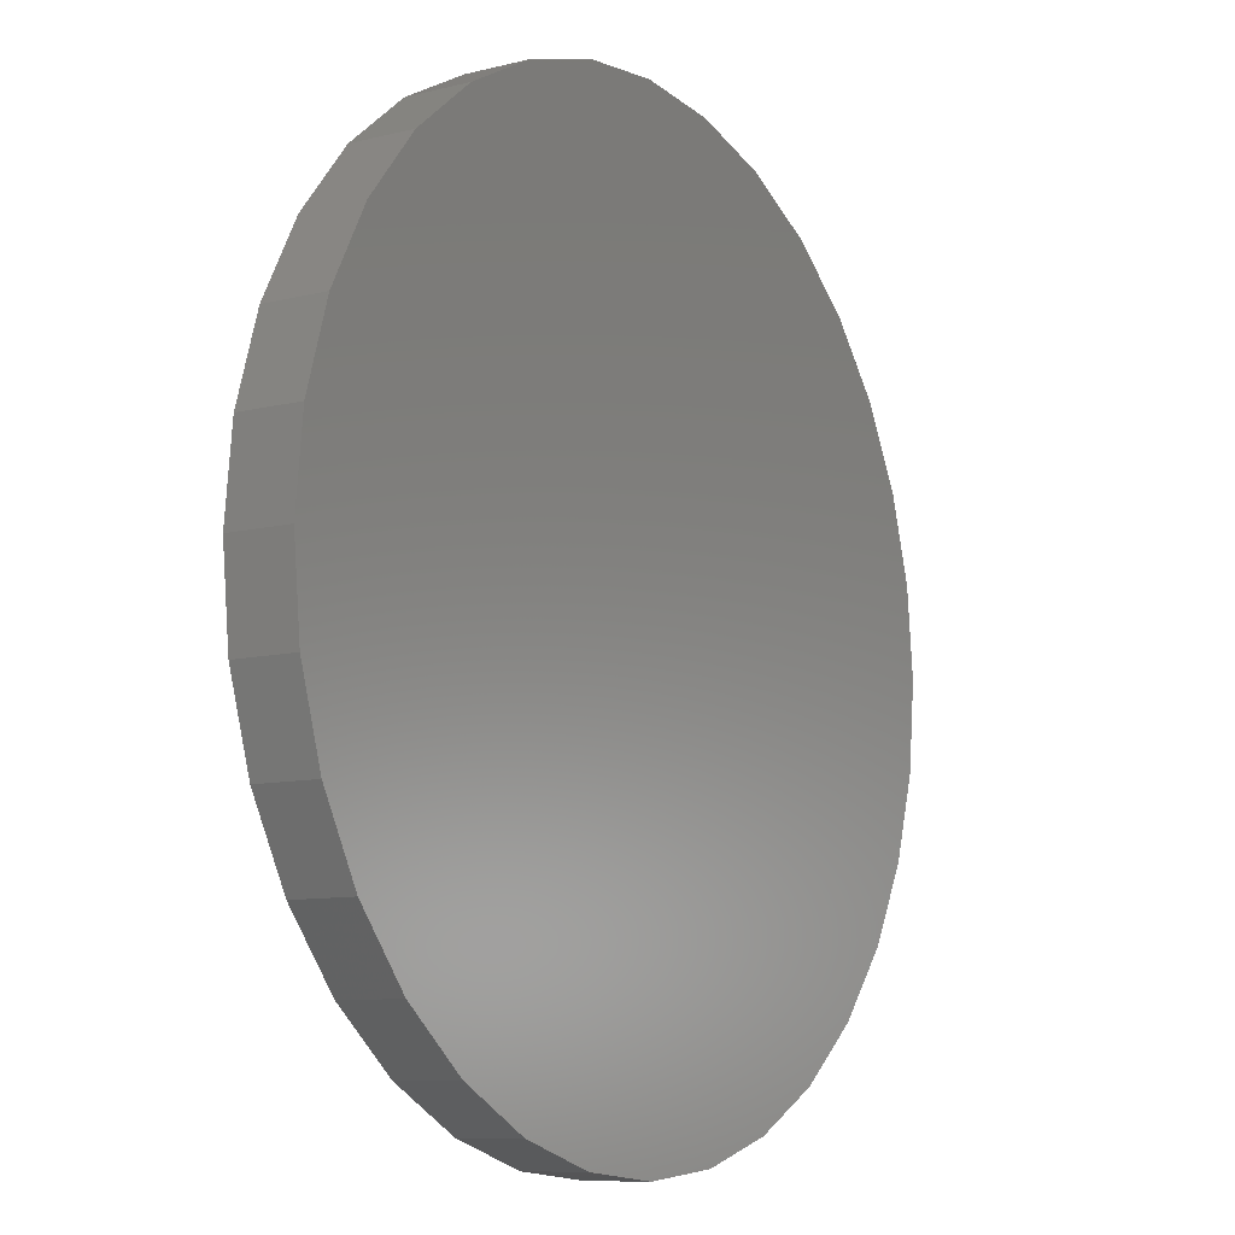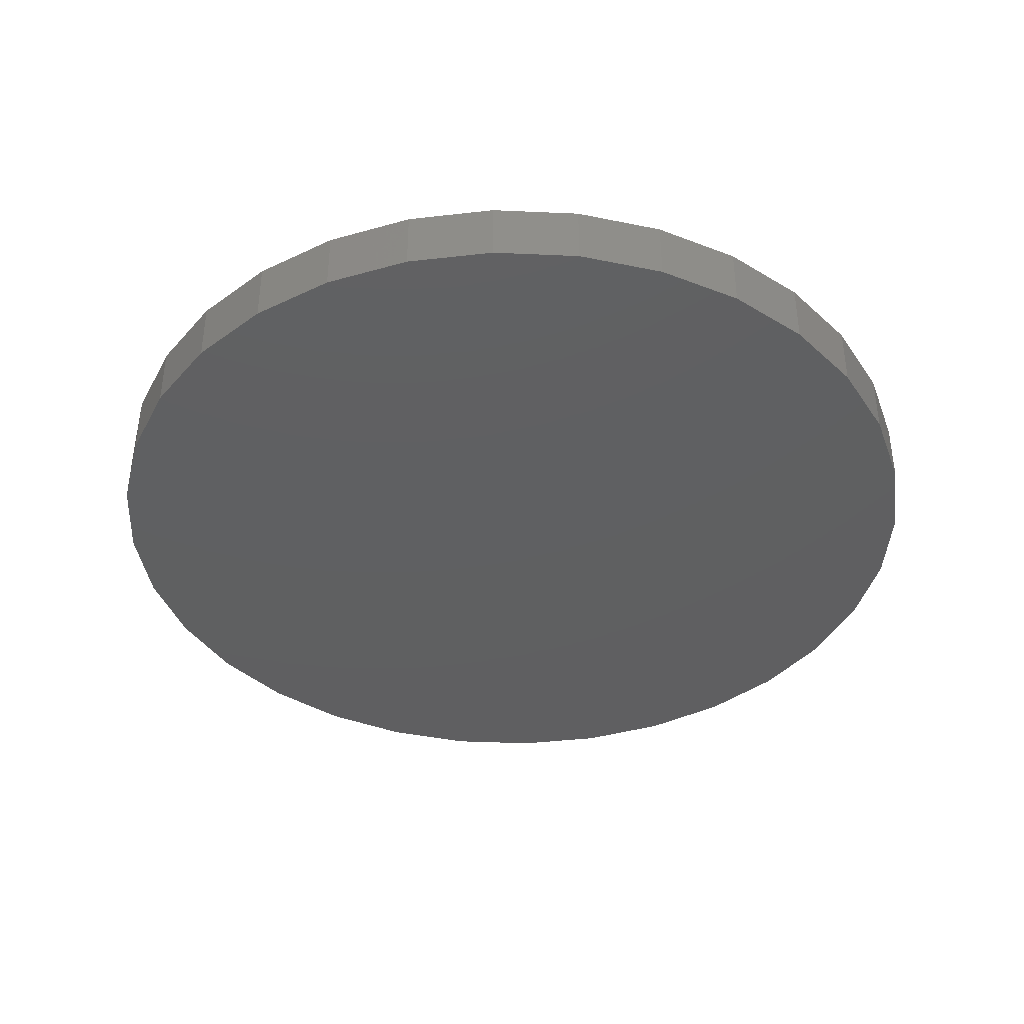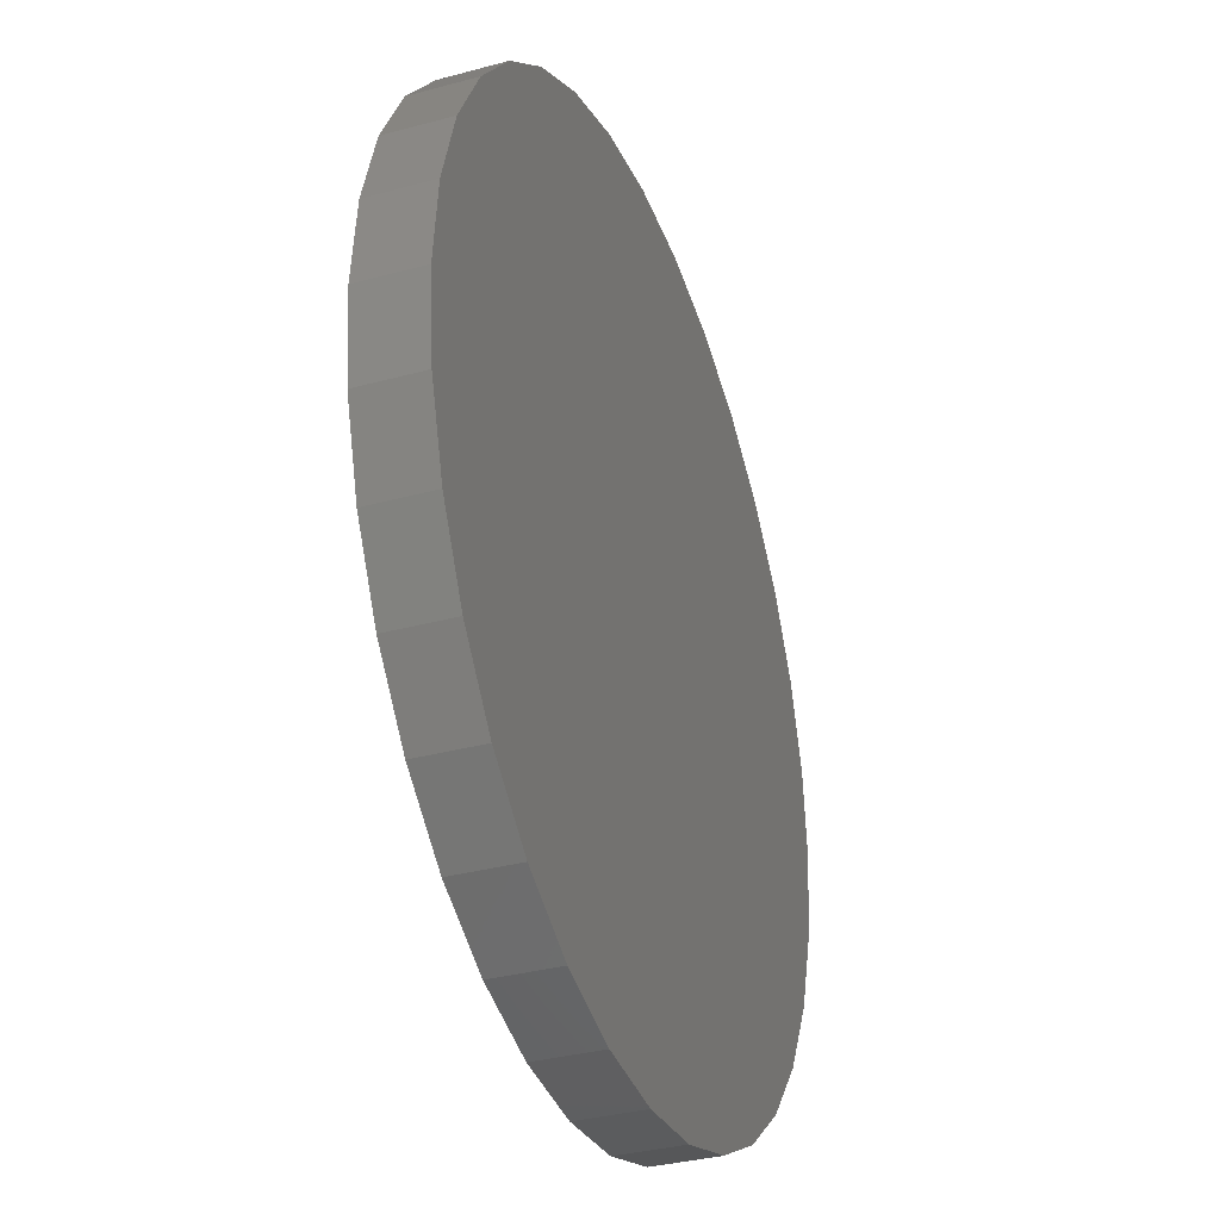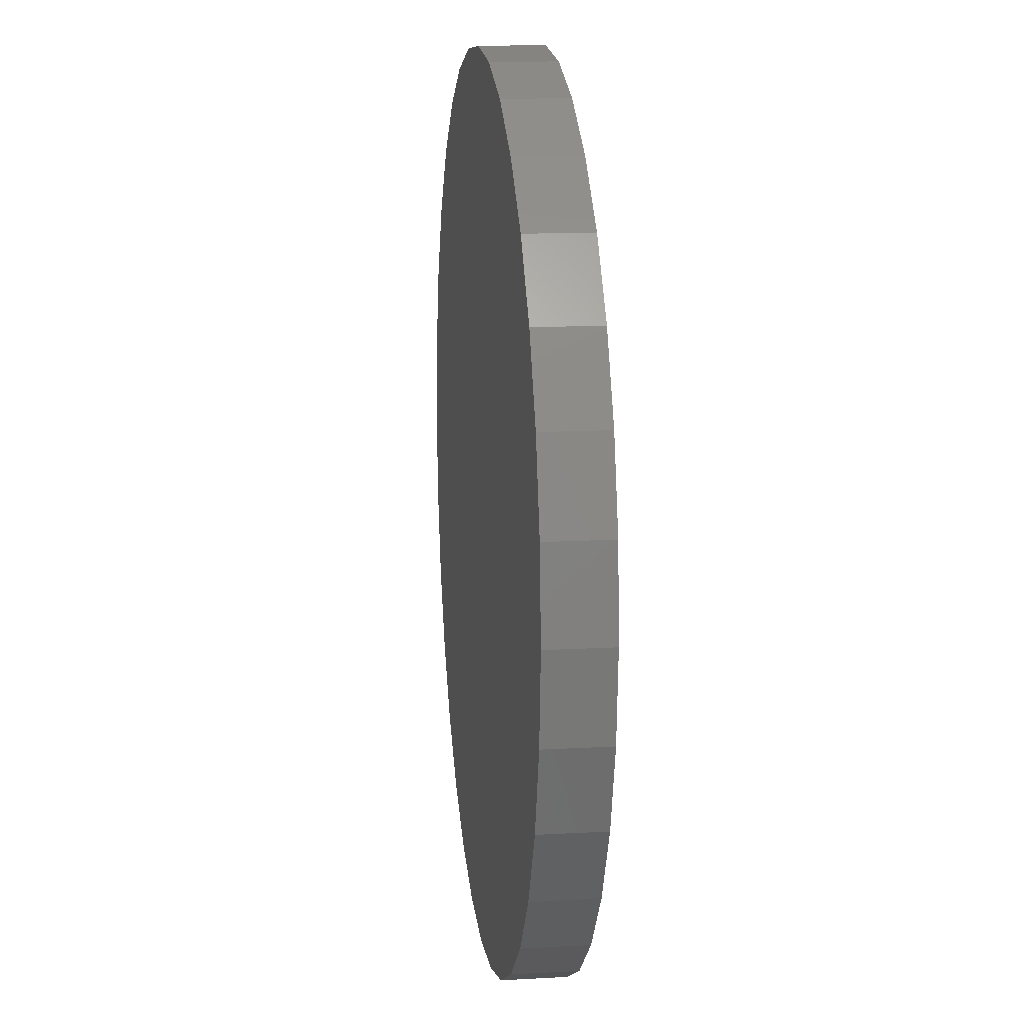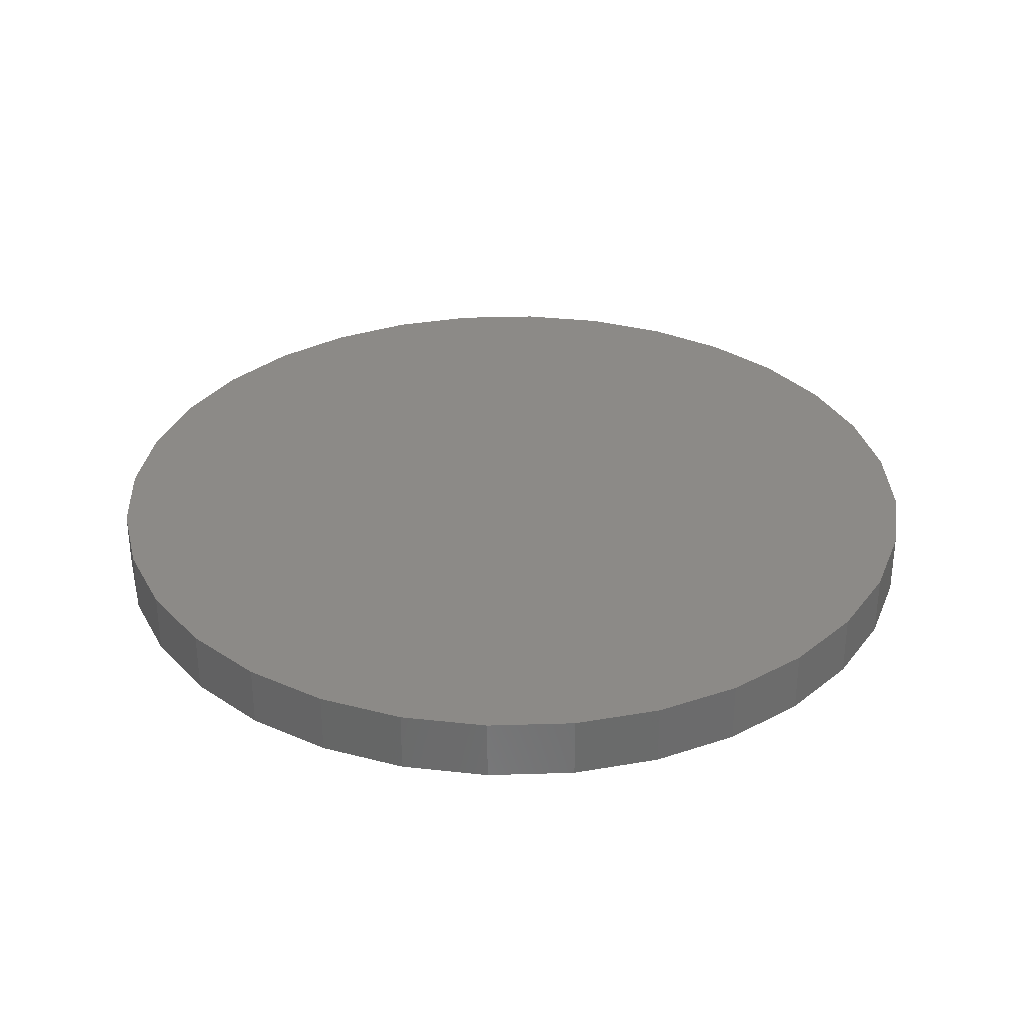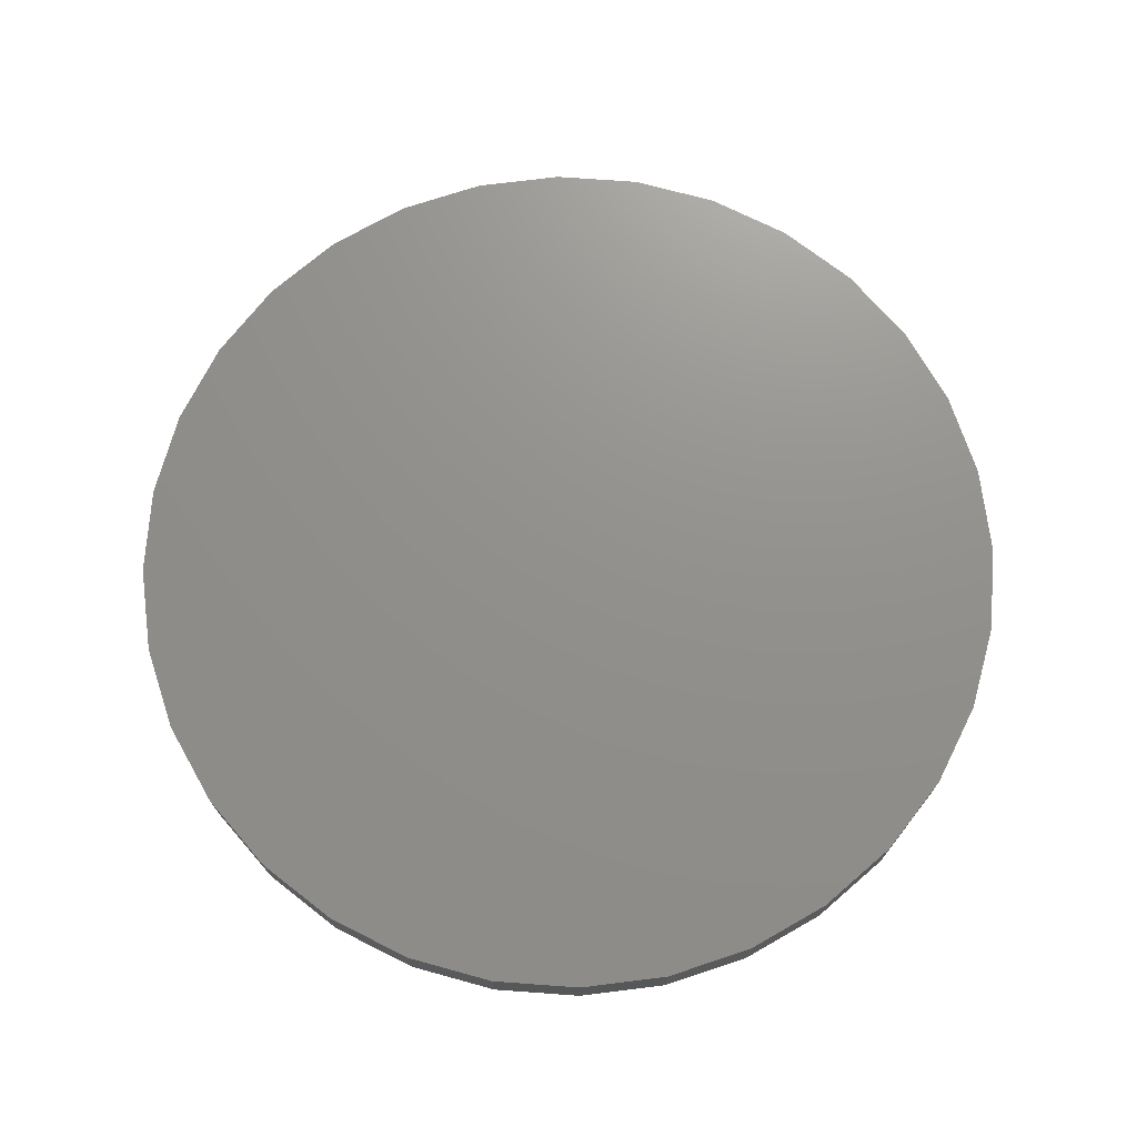
<metadata>
{"format":"stl","ext":"stl","renderer":"f3d","projection":"perspective","resolution":1024,"background":"white","views":[{"elev":-9.4,"azim":123.4,"up":"+Y"},{"elev":-39.7,"azim":-177.5,"up":"+Z"},{"elev":-34.1,"azim":-69.8,"up":"+Y"},{"elev":14.3,"azim":-97.0,"up":"+Y"},{"elev":32.3,"azim":-98.1,"up":"+Z"},{"elev":72.2,"azim":178.5,"up":"+Z"}]}
</metadata>
<code>
# stl→obj: 64 verts, 124 faces
v 0.1105 -0.1263 0
v 0.1105 -0.1263 0.007812
v 0.1116 -0.1155 0
v 0.1116 -0.1155 0.007812
v 0.1147 -0.1052 0
v 0.1147 -0.1052 0.007812
v 0.1198 -0.09561 0
v 0.1198 -0.09561 0.007812
v 0.1267 -0.08724 0
v 0.1267 -0.08724 0.007812
v 0.1351 -0.08037 0
v 0.1351 -0.08037 0.007812
v 0.1446 -0.07526 0
v 0.1446 -0.07526 0.007812
v 0.155 -0.07211 0
v 0.155 -0.07211 0.007812
v 0.1658 -0.07105 0
v 0.1658 -0.07105 0.007812
v 0.1766 -0.07211 0
v 0.1766 -0.07211 0.007812
v 0.1869 -0.07526 0
v 0.1869 -0.07526 0.007812
v 0.1965 -0.08037 0
v 0.1965 -0.08037 0.007812
v 0.2049 -0.08724 0
v 0.2049 -0.08724 0.007812
v 0.2117 -0.09561 0
v 0.2117 -0.09561 0.007812
v 0.2168 -0.1052 0
v 0.2168 -0.1052 0.007812
v 0.22 -0.1155 0
v 0.22 -0.1155 0.007812
v 0.2211 -0.1263 0
v 0.2211 -0.1263 0.007812
v 0.22 -0.1371 0
v 0.22 -0.1371 0.007812
v 0.2168 -0.1475 0
v 0.2168 -0.1475 0.007812
v 0.2117 -0.157 0
v 0.2117 -0.157 0.007812
v 0.2049 -0.1654 0
v 0.2049 -0.1654 0.007812
v 0.1965 -0.1723 0
v 0.1965 -0.1723 0.007812
v 0.1869 -0.1774 0
v 0.1869 -0.1774 0.007812
v 0.1766 -0.1805 0
v 0.1766 -0.1805 0.007812
v 0.1658 -0.1816 0
v 0.1658 -0.1816 0.007812
v 0.155 -0.1805 0
v 0.155 -0.1805 0.007812
v 0.1446 -0.1774 0
v 0.1446 -0.1774 0.007812
v 0.1351 -0.1723 0
v 0.1351 -0.1723 0.007812
v 0.1267 -0.1654 0
v 0.1267 -0.1654 0.007812
v 0.1198 -0.157 0
v 0.1198 -0.157 0.007812
v 0.1147 -0.1475 0
v 0.1147 -0.1475 0.007812
v 0.1116 -0.1371 0
v 0.1116 -0.1371 0.007812
f 1 2 3
f 3 2 4
f 3 4 5
f 5 4 6
f 5 6 7
f 7 6 8
f 7 8 9
f 9 8 10
f 9 10 11
f 11 10 12
f 11 12 13
f 13 12 14
f 13 14 15
f 15 14 16
f 15 16 17
f 17 16 18
f 17 18 19
f 19 18 20
f 19 20 21
f 21 20 22
f 21 22 23
f 23 22 24
f 23 24 25
f 25 24 26
f 25 26 27
f 27 26 28
f 27 28 29
f 29 28 30
f 29 30 31
f 31 30 32
f 31 32 33
f 33 32 34
f 33 34 35
f 35 34 36
f 35 36 37
f 37 36 38
f 37 38 39
f 39 38 40
f 39 40 41
f 41 40 42
f 41 42 43
f 43 42 44
f 43 44 45
f 45 44 46
f 45 46 47
f 47 46 48
f 47 48 49
f 49 48 50
f 49 50 51
f 51 50 52
f 51 52 53
f 53 52 54
f 53 54 55
f 55 54 56
f 55 56 57
f 57 56 58
f 57 58 59
f 59 58 60
f 59 60 61
f 61 60 62
f 61 62 63
f 63 62 64
f 63 64 1
f 1 64 2
f 16 20 18
f 20 16 14
f 20 14 22
f 22 14 12
f 22 12 24
f 24 12 10
f 24 10 26
f 26 10 8
f 26 8 28
f 28 8 6
f 28 6 30
f 38 60 40
f 40 60 58
f 40 58 42
f 42 58 56
f 42 56 44
f 44 56 54
f 44 54 46
f 46 54 52
f 46 52 48
f 48 52 50
f 30 6 32
f 32 6 4
f 32 4 34
f 34 4 2
f 34 2 36
f 36 2 64
f 36 64 38
f 38 64 62
f 38 62 60
f 17 19 15
f 13 15 19
f 21 13 19
f 11 13 21
f 23 11 21
f 9 11 23
f 25 9 23
f 7 9 25
f 27 7 25
f 5 7 27
f 29 5 27
f 39 59 37
f 57 59 39
f 41 57 39
f 55 57 41
f 43 55 41
f 53 55 43
f 45 53 43
f 51 53 45
f 47 51 45
f 49 51 47
f 59 61 37
f 37 61 63
f 37 63 35
f 35 63 1
f 35 1 33
f 33 1 3
f 33 3 31
f 31 3 5
f 31 5 29

</code>
